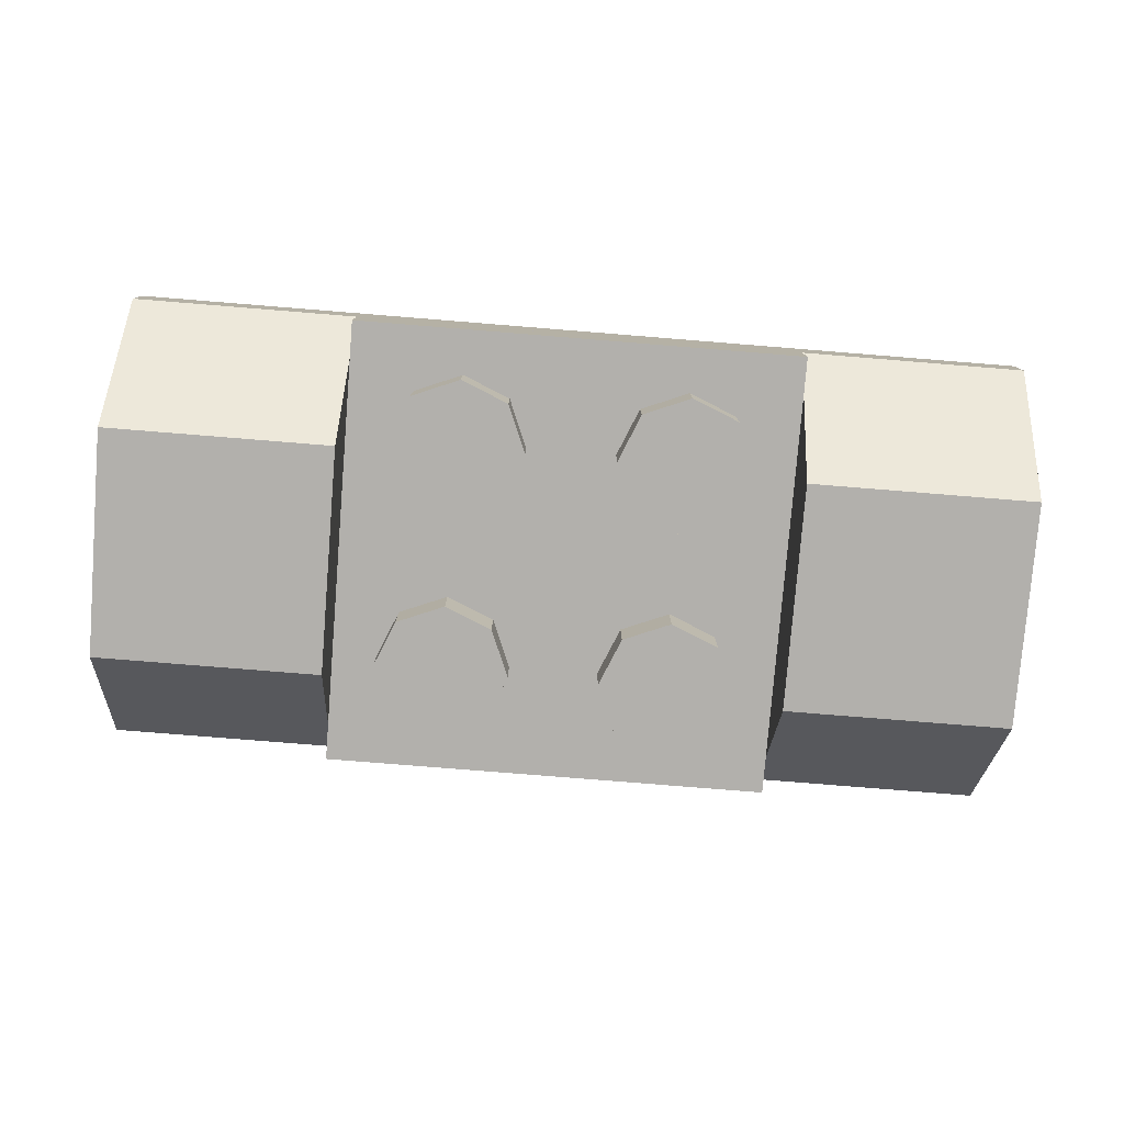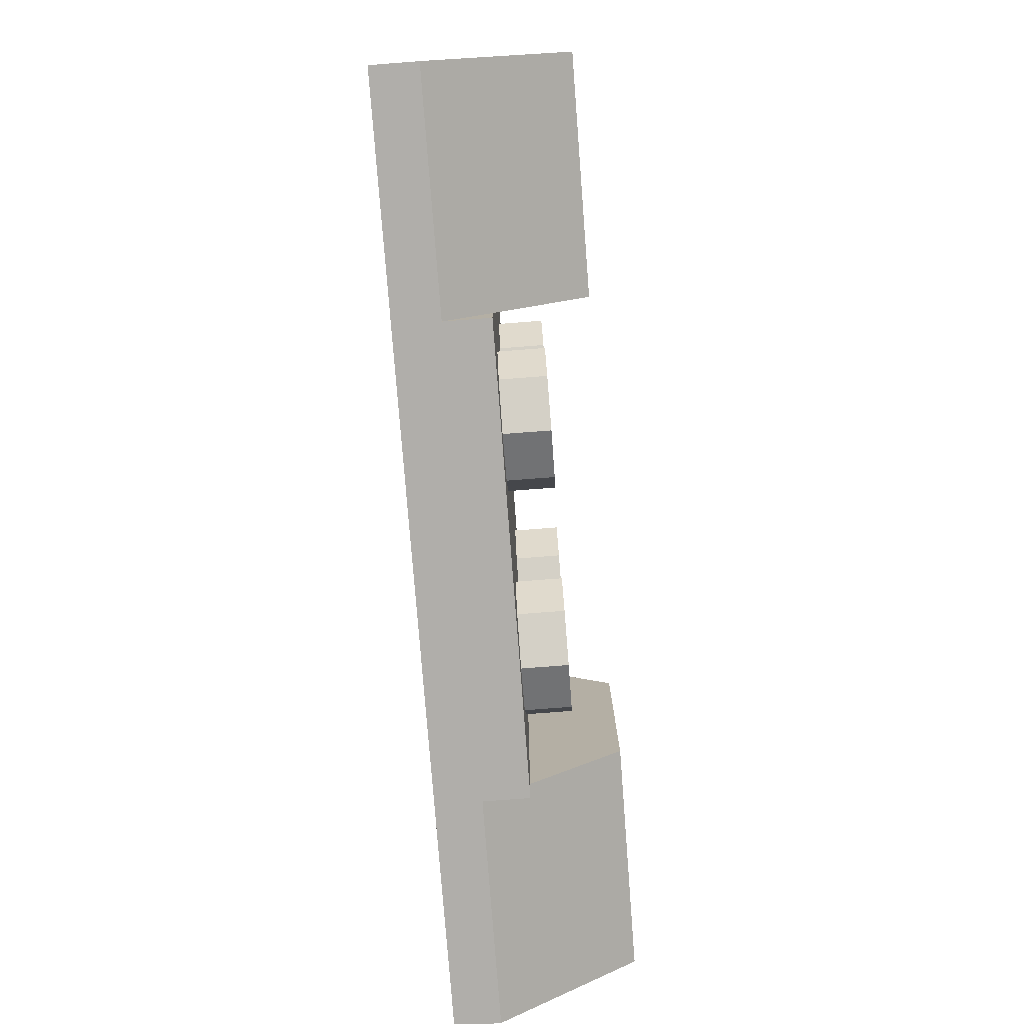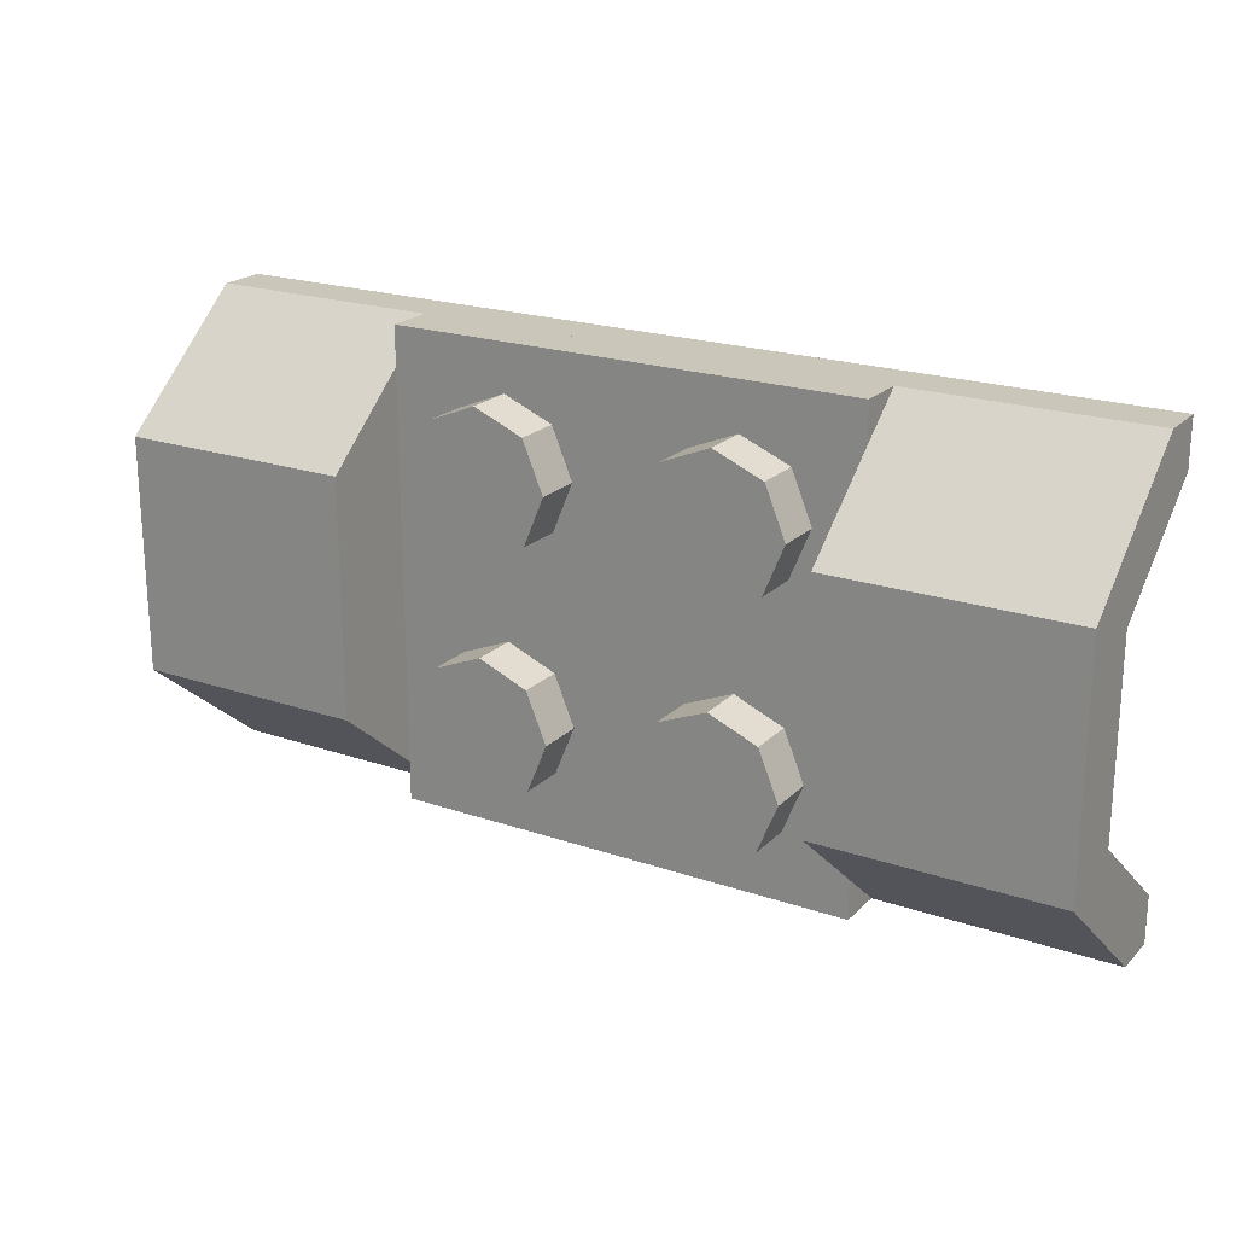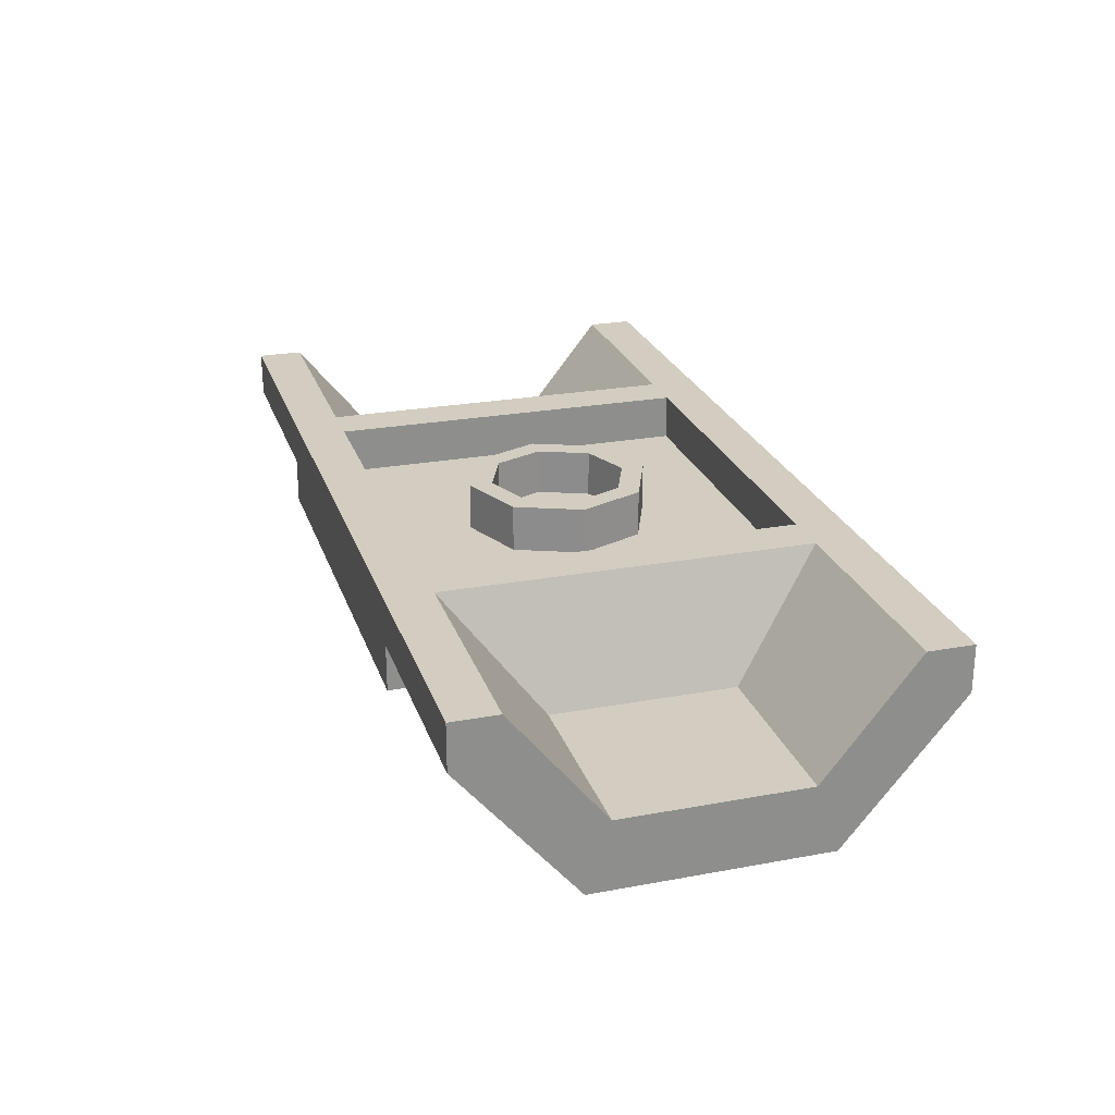
<metadata>
{"format":"obj","ext":"obj","renderer":"f3d","projection":"perspective","resolution":1024,"background":"white","views":[{"elev":-78.7,"azim":175.4,"up":"+Y"},{"elev":-77.8,"azim":-85.6,"up":"+Z"},{"elev":21.2,"azim":31.4,"up":"+Z"},{"elev":24.8,"azim":73.2,"up":"+Y"}]}
</metadata>
<code>
v 0.2121 0.8 0.2121
v 0.3 0.8 0
v 0.3 0.6 0
v 0.2121 0.6 0.2121
v 0 0.8 0.3
v 0.2121 0.8 0.2121
v 0.2121 0.6 0.2121
v 0 0.6 0.3
v -0.2121 0.8 0.2121
v 0 0.8 0.3
v 0 0.6 0.3
v -0.2121 0.6 0.2121
v -0.3 0.8 0
v -0.2121 0.8 0.2121
v -0.2121 0.6 0.2121
v -0.3 0.6 0
v -0.2121 0.8 -0.2121
v -0.3 0.8 0
v -0.3 0.6 0
v -0.2121 0.6 -0.2121
v 0 0.8 -0.3
v -0.2121 0.8 -0.2121
v -0.2121 0.6 -0.2121
v 0 0.6 -0.3
v 0.2121 0.8 -0.2121
v 0 0.8 -0.3
v 0 0.6 -0.3
v 0.2121 0.6 -0.2121
v 0.3 0.8 0
v 0.2121 0.8 -0.2121
v 0.2121 0.6 -0.2121
v 0.3 0.6 0
v 0.2828 0.8 0.2828
v 0.4 0.8 0
v 0.4 0.6 0
v 0.2828 0.6 0.2828
v 0 0.8 0.4
v 0.2828 0.8 0.2828
v 0.2828 0.6 0.2828
v 0 0.6 0.4
v -0.2828 0.8 0.2828
v 0 0.8 0.4
v 0 0.6 0.4
v -0.2828 0.6 0.2828
v -0.4 0.8 0
v -0.2828 0.8 0.2828
v -0.2828 0.6 0.2828
v -0.4 0.6 0
v -0.2828 0.8 -0.2828
v -0.4 0.8 0
v -0.4 0.6 0
v -0.2828 0.6 -0.2828
v 0 0.8 -0.4
v -0.2828 0.8 -0.2828
v -0.2828 0.6 -0.2828
v 0 0.6 -0.4
v 0.2828 0.8 -0.2828
v 0 0.8 -0.4
v 0 0.6 -0.4
v 0.2828 0.6 -0.2828
v 0.4 0.8 0
v 0.2828 0.8 -0.2828
v 0.2828 0.6 -0.2828
v 0.4 0.6 0
v 0.4 0.8 0
v 0.2828 0.8 0.2828
v 0.2121 0.8 0.2121
v 0.3 0.8 0
v 0.2828 0.8 0.2828
v 0 0.8 0.4
v 0 0.8 0.3
v 0.2121 0.8 0.2121
v 0 0.8 0.4
v -0.2828 0.8 0.2828
v -0.2121 0.8 0.2121
v 0 0.8 0.3
v -0.2828 0.8 0.2828
v -0.4 0.8 0
v -0.3 0.8 0
v -0.2121 0.8 0.2121
v -0.4 0.8 0
v -0.2828 0.8 -0.2828
v -0.2121 0.8 -0.2121
v -0.3 0.8 0
v -0.2828 0.8 -0.2828
v 0 0.8 -0.4
v 0 0.8 -0.3
v -0.2121 0.8 -0.2121
v 0 0.8 -0.4
v 0.2828 0.8 -0.2828
v 0.2121 0.8 -0.2121
v 0 0.8 -0.3
v 0.2828 0.8 -0.2828
v 0.4 0.8 0
v 0.3 0.8 0
v 0.2121 0.8 -0.2121
v -0.8 0.6 0.8
v 0.8 0.6 0.8
v 0.8 0.6 -0.8
v -0.8 0.6 -0.8
v -0.8 0.6 0.8
v -0.8 0.8 0.8
v 0.8 0.8 0.8
v 0.8 0.6 0.8
v -0.8 0.6 -0.8
v -0.8 0.8 -0.8
v -0.8 0.8 0.8
v -0.8 0.6 0.8
v 0.8 0.6 -0.8
v 0.8 0.8 -0.8
v -0.8 0.8 -0.8
v -0.8 0.6 -0.8
v 0.8 0.6 0.8
v 0.8 0.8 0.8
v 0.8 0.8 -0.8
v 0.8 0.6 -0.8
v -1 0.4 1
v -1 0.4 -1
v 1 0.4 -1
v 1 0.4 1
v 1 0 0.5
v 1 0 -0.5
v 2 0 -0.5
v 2 0 0.5
v -2 0 0.5
v -2 0 -0.5
v -1 0 -0.5
v -1 0 0.5
v 2 0.3 0.4
v 2 0.8 0.8
v 2 0.8 1
v 2 0.6 1
v 2 0.8 -1
v 2 0.8 -0.8
v 2 0.3 -0.4
v 2 0.6 -1
v 2 0 0.5
v 2 0.3 0.4
v 2 0.6 1
v 2 0.6 -1
v 2 0.3 -0.4
v 2 0 -0.5
v 2 0.3 -0.4
v 2 0.3 0.4
v 2 0 0.5
v 2 0 -0.5
v 1 0.8 0.8
v 1.2 0.3 0.4
v 1.2 0.3 -0.4
v 1 0.8 -0.8
v 1 0 -0.5
v 1 0 0.5
v 1 0.4 0.8334
v 1 0.4 -0.8334
v 1 0.6 1
v 1 0.4 1
v 1 0.4 0.8334
v -1 0.4 0.8334
v -1 0.4 1
v -1 0.6 1
v -1 0.6 -1
v -1 0.4 -1
v -1 0.4 -0.8334
v 1 0.4 -0.8334
v 1 0.4 -1
v 1 0.6 -1
v -1 0.4 0.8334
v -1 0 0.5
v -1 0 -0.5
v -1 0.4 -0.8334
v -1.2 0.3 -0.4
v -1.2 0.3 0.4
v -1 0.8 0.8
v -1 0.8 -0.8
v -2 0.8 1
v -2 0.8 0.8
v -2 0.3 0.4
v -2 0.6 1
v -2 0.3 -0.4
v -2 0.8 -0.8
v -2 0.8 -1
v -2 0.6 -1
v -2 0.6 1
v -2 0.3 0.4
v -2 0 0.5
v -2 0 -0.5
v -2 0.3 -0.4
v -2 0.6 -1
v -2 0 0.5
v -2 0.3 0.4
v -2 0.3 -0.4
v -2 0 -0.5
v 1 0.6 1
v 1 0 0.5
v 2 0 0.5
v 2 0.6 1
v -2 0.6 1
v -2 0 0.5
v -1 0 0.5
v -1 0.6 1
v -1 0.6 -1
v -1 0 -0.5
v -2 0 -0.5
v -2 0.6 -1
v 2 0.6 -1
v 2 0 -0.5
v 1 0 -0.5
v 1 0.6 -1
v 2 0.8 0.8
v 2 0.3 0.4
v 1.2 0.3 0.4
v 1 0.8 0.8
v -1.2 0.3 0.4
v -2 0.3 0.4
v -2 0.8 0.8
v -1 0.8 0.8
v 1.2 0.3 -0.4
v 2 0.3 -0.4
v 2 0.8 -0.8
v 1 0.8 -0.8
v -2 0.8 -0.8
v -2 0.3 -0.4
v -1.2 0.3 -0.4
v -1 0.8 -0.8
v 1 0.4 -1
v -1 0.4 -1
v -1 0.6 -1
v 1 0.6 -1
v -1 0.4 1
v 1 0.4 1
v 1 0.6 1
v -1 0.6 1
v -2 0.8 1
v -2 0.6 1
v 2 0.6 1
v 2 0.8 1
v 2 0.8 -1
v 2 0.6 -1
v -2 0.6 -1
v -2 0.8 -1
v -2 0.8 1
v 2 0.8 1
v 2 0.8 0.8
v -2 0.8 0.8
v -2 0.8 -0.8
v 2 0.8 -0.8
v 2 0.8 -1
v -2 0.8 -1
v -0.8 0.8 0.8
v -0.8 0.8 -0.8
v -1 0.8 -0.8
v -1 0.8 0.8
v 0.8 0.8 -0.8
v 0.8 0.8 0.8
v 1 0.8 0.8
v 1 0.8 -0.8
v -2 0.3 0.4
v -2 0.3 -0.4
v -1.2 0.3 -0.4
v -1.2 0.3 0.4
v 1.2 0.3 0.4
v 1.2 0.3 -0.4
v 2 0.3 -0.4
v 2 0.3 0.4
v -0.2879 0.4 0.2879
v -0.5 0.4 0.2
v -0.5 0.2 0.2
v -0.2879 0.2 0.2879
v -0.2 0.4 0.5
v -0.2879 0.4 0.2879
v -0.2879 0.2 0.2879
v -0.2 0.2 0.5
v -0.2879 0.4 0.7121
v -0.2 0.4 0.5
v -0.2 0.2 0.5
v -0.2879 0.2 0.7121
v -0.5 0.4 0.8
v -0.2879 0.4 0.7121
v -0.2879 0.2 0.7121
v -0.5 0.2 0.8
v -0.7121 0.4 0.7121
v -0.5 0.4 0.8
v -0.5 0.2 0.8
v -0.7121 0.2 0.7121
v -0.8 0.4 0.5
v -0.7121 0.4 0.7121
v -0.7121 0.2 0.7121
v -0.8 0.2 0.5
v -0.7121 0.4 0.2879
v -0.8 0.4 0.5
v -0.8 0.2 0.5
v -0.7121 0.2 0.2879
v -0.5 0.4 0.2
v -0.7121 0.4 0.2879
v -0.7121 0.2 0.2879
v -0.5 0.2 0.2
v -0.5 0.2 0.5
v -0.5 0.2 0.2
v -0.2879 0.2 0.2879
v -0.5 0.2 0.5
v -0.2879 0.2 0.2879
v -0.2 0.2 0.5
v -0.5 0.2 0.5
v -0.2 0.2 0.5
v -0.2879 0.2 0.7121
v -0.5 0.2 0.5
v -0.2879 0.2 0.7121
v -0.5 0.2 0.8
v -0.5 0.2 0.5
v -0.5 0.2 0.8
v -0.7121 0.2 0.7121
v -0.5 0.2 0.5
v -0.7121 0.2 0.7121
v -0.8 0.2 0.5
v -0.5 0.2 0.5
v -0.8 0.2 0.5
v -0.7121 0.2 0.2879
v -0.5 0.2 0.5
v -0.7121 0.2 0.2879
v -0.5 0.2 0.2
v -0.2879 0.4 -0.7121
v -0.5 0.4 -0.8
v -0.5 0.2 -0.8
v -0.2879 0.2 -0.7121
v -0.2 0.4 -0.5
v -0.2879 0.4 -0.7121
v -0.2879 0.2 -0.7121
v -0.2 0.2 -0.5
v -0.2879 0.4 -0.2879
v -0.2 0.4 -0.5
v -0.2 0.2 -0.5
v -0.2879 0.2 -0.2879
v -0.5 0.4 -0.2
v -0.2879 0.4 -0.2879
v -0.2879 0.2 -0.2879
v -0.5 0.2 -0.2
v -0.7121 0.4 -0.2879
v -0.5 0.4 -0.2
v -0.5 0.2 -0.2
v -0.7121 0.2 -0.2879
v -0.8 0.4 -0.5
v -0.7121 0.4 -0.2879
v -0.7121 0.2 -0.2879
v -0.8 0.2 -0.5
v -0.7121 0.4 -0.7121
v -0.8 0.4 -0.5
v -0.8 0.2 -0.5
v -0.7121 0.2 -0.7121
v -0.5 0.4 -0.8
v -0.7121 0.4 -0.7121
v -0.7121 0.2 -0.7121
v -0.5 0.2 -0.8
v -0.5 0.2 -0.5
v -0.5 0.2 -0.8
v -0.2879 0.2 -0.7121
v -0.5 0.2 -0.5
v -0.2879 0.2 -0.7121
v -0.2 0.2 -0.5
v -0.5 0.2 -0.5
v -0.2 0.2 -0.5
v -0.2879 0.2 -0.2879
v -0.5 0.2 -0.5
v -0.2879 0.2 -0.2879
v -0.5 0.2 -0.2
v -0.5 0.2 -0.5
v -0.5 0.2 -0.2
v -0.7121 0.2 -0.2879
v -0.5 0.2 -0.5
v -0.7121 0.2 -0.2879
v -0.8 0.2 -0.5
v -0.5 0.2 -0.5
v -0.8 0.2 -0.5
v -0.7121 0.2 -0.7121
v -0.5 0.2 -0.5
v -0.7121 0.2 -0.7121
v -0.5 0.2 -0.8
v 0.7121 0.4 0.2879
v 0.5 0.4 0.2
v 0.5 0.2 0.2
v 0.7121 0.2 0.2879
v 0.8 0.4 0.5
v 0.7121 0.4 0.2879
v 0.7121 0.2 0.2879
v 0.8 0.2 0.5
v 0.7121 0.4 0.7121
v 0.8 0.4 0.5
v 0.8 0.2 0.5
v 0.7121 0.2 0.7121
v 0.5 0.4 0.8
v 0.7121 0.4 0.7121
v 0.7121 0.2 0.7121
v 0.5 0.2 0.8
v 0.2879 0.4 0.7121
v 0.5 0.4 0.8
v 0.5 0.2 0.8
v 0.2879 0.2 0.7121
v 0.2 0.4 0.5
v 0.2879 0.4 0.7121
v 0.2879 0.2 0.7121
v 0.2 0.2 0.5
v 0.2879 0.4 0.2879
v 0.2 0.4 0.5
v 0.2 0.2 0.5
v 0.2879 0.2 0.2879
v 0.5 0.4 0.2
v 0.2879 0.4 0.2879
v 0.2879 0.2 0.2879
v 0.5 0.2 0.2
v 0.5 0.2 0.5
v 0.5 0.2 0.2
v 0.7121 0.2 0.2879
v 0.5 0.2 0.5
v 0.7121 0.2 0.2879
v 0.8 0.2 0.5
v 0.5 0.2 0.5
v 0.8 0.2 0.5
v 0.7121 0.2 0.7121
v 0.5 0.2 0.5
v 0.7121 0.2 0.7121
v 0.5 0.2 0.8
v 0.5 0.2 0.5
v 0.5 0.2 0.8
v 0.2879 0.2 0.7121
v 0.5 0.2 0.5
v 0.2879 0.2 0.7121
v 0.2 0.2 0.5
v 0.5 0.2 0.5
v 0.2 0.2 0.5
v 0.2879 0.2 0.2879
v 0.5 0.2 0.5
v 0.2879 0.2 0.2879
v 0.5 0.2 0.2
v 0.7121 0.4 -0.7121
v 0.5 0.4 -0.8
v 0.5 0.2 -0.8
v 0.7121 0.2 -0.7121
v 0.8 0.4 -0.5
v 0.7121 0.4 -0.7121
v 0.7121 0.2 -0.7121
v 0.8 0.2 -0.5
v 0.7121 0.4 -0.2879
v 0.8 0.4 -0.5
v 0.8 0.2 -0.5
v 0.7121 0.2 -0.2879
v 0.5 0.4 -0.2
v 0.7121 0.4 -0.2879
v 0.7121 0.2 -0.2879
v 0.5 0.2 -0.2
v 0.2879 0.4 -0.2879
v 0.5 0.4 -0.2
v 0.5 0.2 -0.2
v 0.2879 0.2 -0.2879
v 0.2 0.4 -0.5
v 0.2879 0.4 -0.2879
v 0.2879 0.2 -0.2879
v 0.2 0.2 -0.5
v 0.2879 0.4 -0.7121
v 0.2 0.4 -0.5
v 0.2 0.2 -0.5
v 0.2879 0.2 -0.7121
v 0.5 0.4 -0.8
v 0.2879 0.4 -0.7121
v 0.2879 0.2 -0.7121
v 0.5 0.2 -0.8
v 0.5 0.2 -0.5
v 0.5 0.2 -0.8
v 0.7121 0.2 -0.7121
v 0.5 0.2 -0.5
v 0.7121 0.2 -0.7121
v 0.8 0.2 -0.5
v 0.5 0.2 -0.5
v 0.8 0.2 -0.5
v 0.7121 0.2 -0.2879
v 0.5 0.2 -0.5
v 0.7121 0.2 -0.2879
v 0.5 0.2 -0.2
v 0.5 0.2 -0.5
v 0.5 0.2 -0.2
v 0.2879 0.2 -0.2879
v 0.5 0.2 -0.5
v 0.2879 0.2 -0.2879
v 0.2 0.2 -0.5
v 0.5 0.2 -0.5
v 0.2 0.2 -0.5
v 0.2879 0.2 -0.7121
v 0.5 0.2 -0.5
v 0.2879 0.2 -0.7121
v 0.5 0.2 -0.8
g mesh257586
f 1 2 3
f 3 4 1
f 5 6 7
f 7 8 5
f 9 10 11
f 11 12 9
f 13 14 15
f 15 16 13
f 17 18 19
f 19 20 17
f 21 22 23
f 23 24 21
f 25 26 27
f 27 28 25
f 29 30 31
f 31 32 29
g mesh257588
f 33 35 34
f 35 33 36
f 37 39 38
f 39 37 40
f 41 43 42
f 43 41 44
f 45 47 46
f 47 45 48
f 49 51 50
f 51 49 52
f 53 55 54
f 55 53 56
f 57 59 58
f 59 57 60
f 61 63 62
f 63 61 64
g mesh257590
f 65 67 66
f 67 65 68
f 69 71 70
f 71 69 72
f 73 75 74
f 75 73 76
f 77 79 78
f 79 77 80
f 81 83 82
f 83 81 84
f 85 87 86
f 87 85 88
f 89 91 90
f 91 89 92
f 93 95 94
f 95 93 96
g mesh257593
f 97 98 99
f 99 100 97
f 101 102 103
f 103 104 101
f 105 106 107
f 107 108 105
f 109 110 111
f 111 112 109
f 113 114 115
f 115 116 113
g mesh257595
f 117 118 119
f 119 120 117
g mesh257597
f 121 122 123
f 123 124 121
g mesh257599
f 125 126 127
f 127 128 125
f 129 130 131
f 131 132 129
f 133 134 135
f 135 136 133
f 137 138 139
f 140 141 142
f 143 144 145
f 145 146 143
f 147 148 149
f 149 150 147
f 151 152 153
f 153 154 151
f 155 156 157
f 158 159 160
f 161 162 163
f 164 165 166
f 167 168 169
f 169 170 167
f 171 172 173
f 173 174 171
f 175 176 177
f 177 178 175
f 179 180 181
f 181 182 179
f 183 184 185
f 186 187 188
f 189 190 191
f 191 192 189
g mesh257601
f 193 194 195
f 195 196 193
g mesh257603
f 197 198 199
f 199 200 197
g mesh257605
f 201 202 203
f 203 204 201
g mesh257607
f 205 206 207
f 207 208 205
f 209 210 211
f 211 212 209
f 213 214 215
f 215 216 213
f 217 218 219
f 219 220 217
f 221 222 223
f 223 224 221
g mesh257609
f 225 226 227
f 227 228 225
g mesh257611
f 229 230 231
f 231 232 229
g mesh257613
f 233 234 235
f 235 236 233
g mesh257615
f 237 238 239
f 239 240 237
g mesh257617
f 241 242 243
f 243 244 241
g mesh257619
f 245 246 247
f 247 248 245
g mesh257621
f 249 250 251
f 251 252 249
g mesh257623
f 253 254 255
f 255 256 253
g mesh257625
f 257 259 258
f 259 257 260
g mesh257627
f 261 263 262
f 263 261 264
g mesh257634
f 265 267 266
f 267 265 268
f 269 271 270
f 271 269 272
f 273 275 274
f 275 273 276
f 277 279 278
f 279 277 280
f 281 283 282
f 283 281 284
f 285 287 286
f 287 285 288
f 289 291 290
f 291 289 292
f 293 295 294
f 295 293 296
g mesh257636
f 297 298 299
f 300 301 302
f 303 304 305
f 306 307 308
f 309 310 311
f 312 313 314
f 315 316 317
f 318 319 320
g mesh257642
f 321 323 322
f 323 321 324
f 325 327 326
f 327 325 328
f 329 331 330
f 331 329 332
f 333 335 334
f 335 333 336
f 337 339 338
f 339 337 340
f 341 343 342
f 343 341 344
f 345 347 346
f 347 345 348
f 349 351 350
f 351 349 352
g mesh257644
f 353 354 355
f 356 357 358
f 359 360 361
f 362 363 364
f 365 366 367
f 368 369 370
f 371 372 373
f 374 375 376
g mesh257650
f 377 379 378
f 379 377 380
f 381 383 382
f 383 381 384
f 385 387 386
f 387 385 388
f 389 391 390
f 391 389 392
f 393 395 394
f 395 393 396
f 397 399 398
f 399 397 400
f 401 403 402
f 403 401 404
f 405 407 406
f 407 405 408
g mesh257652
f 409 410 411
f 412 413 414
f 415 416 417
f 418 419 420
f 421 422 423
f 424 425 426
f 427 428 429
f 430 431 432
g mesh257658
f 433 435 434
f 435 433 436
f 437 439 438
f 439 437 440
f 441 443 442
f 443 441 444
f 445 447 446
f 447 445 448
f 449 451 450
f 451 449 452
f 453 455 454
f 455 453 456
f 457 459 458
f 459 457 460
f 461 463 462
f 463 461 464
g mesh257660
f 465 466 467
f 468 469 470
f 471 472 473
f 474 475 476
f 477 478 479
f 480 481 482
f 483 484 485
f 486 487 488

</code>
